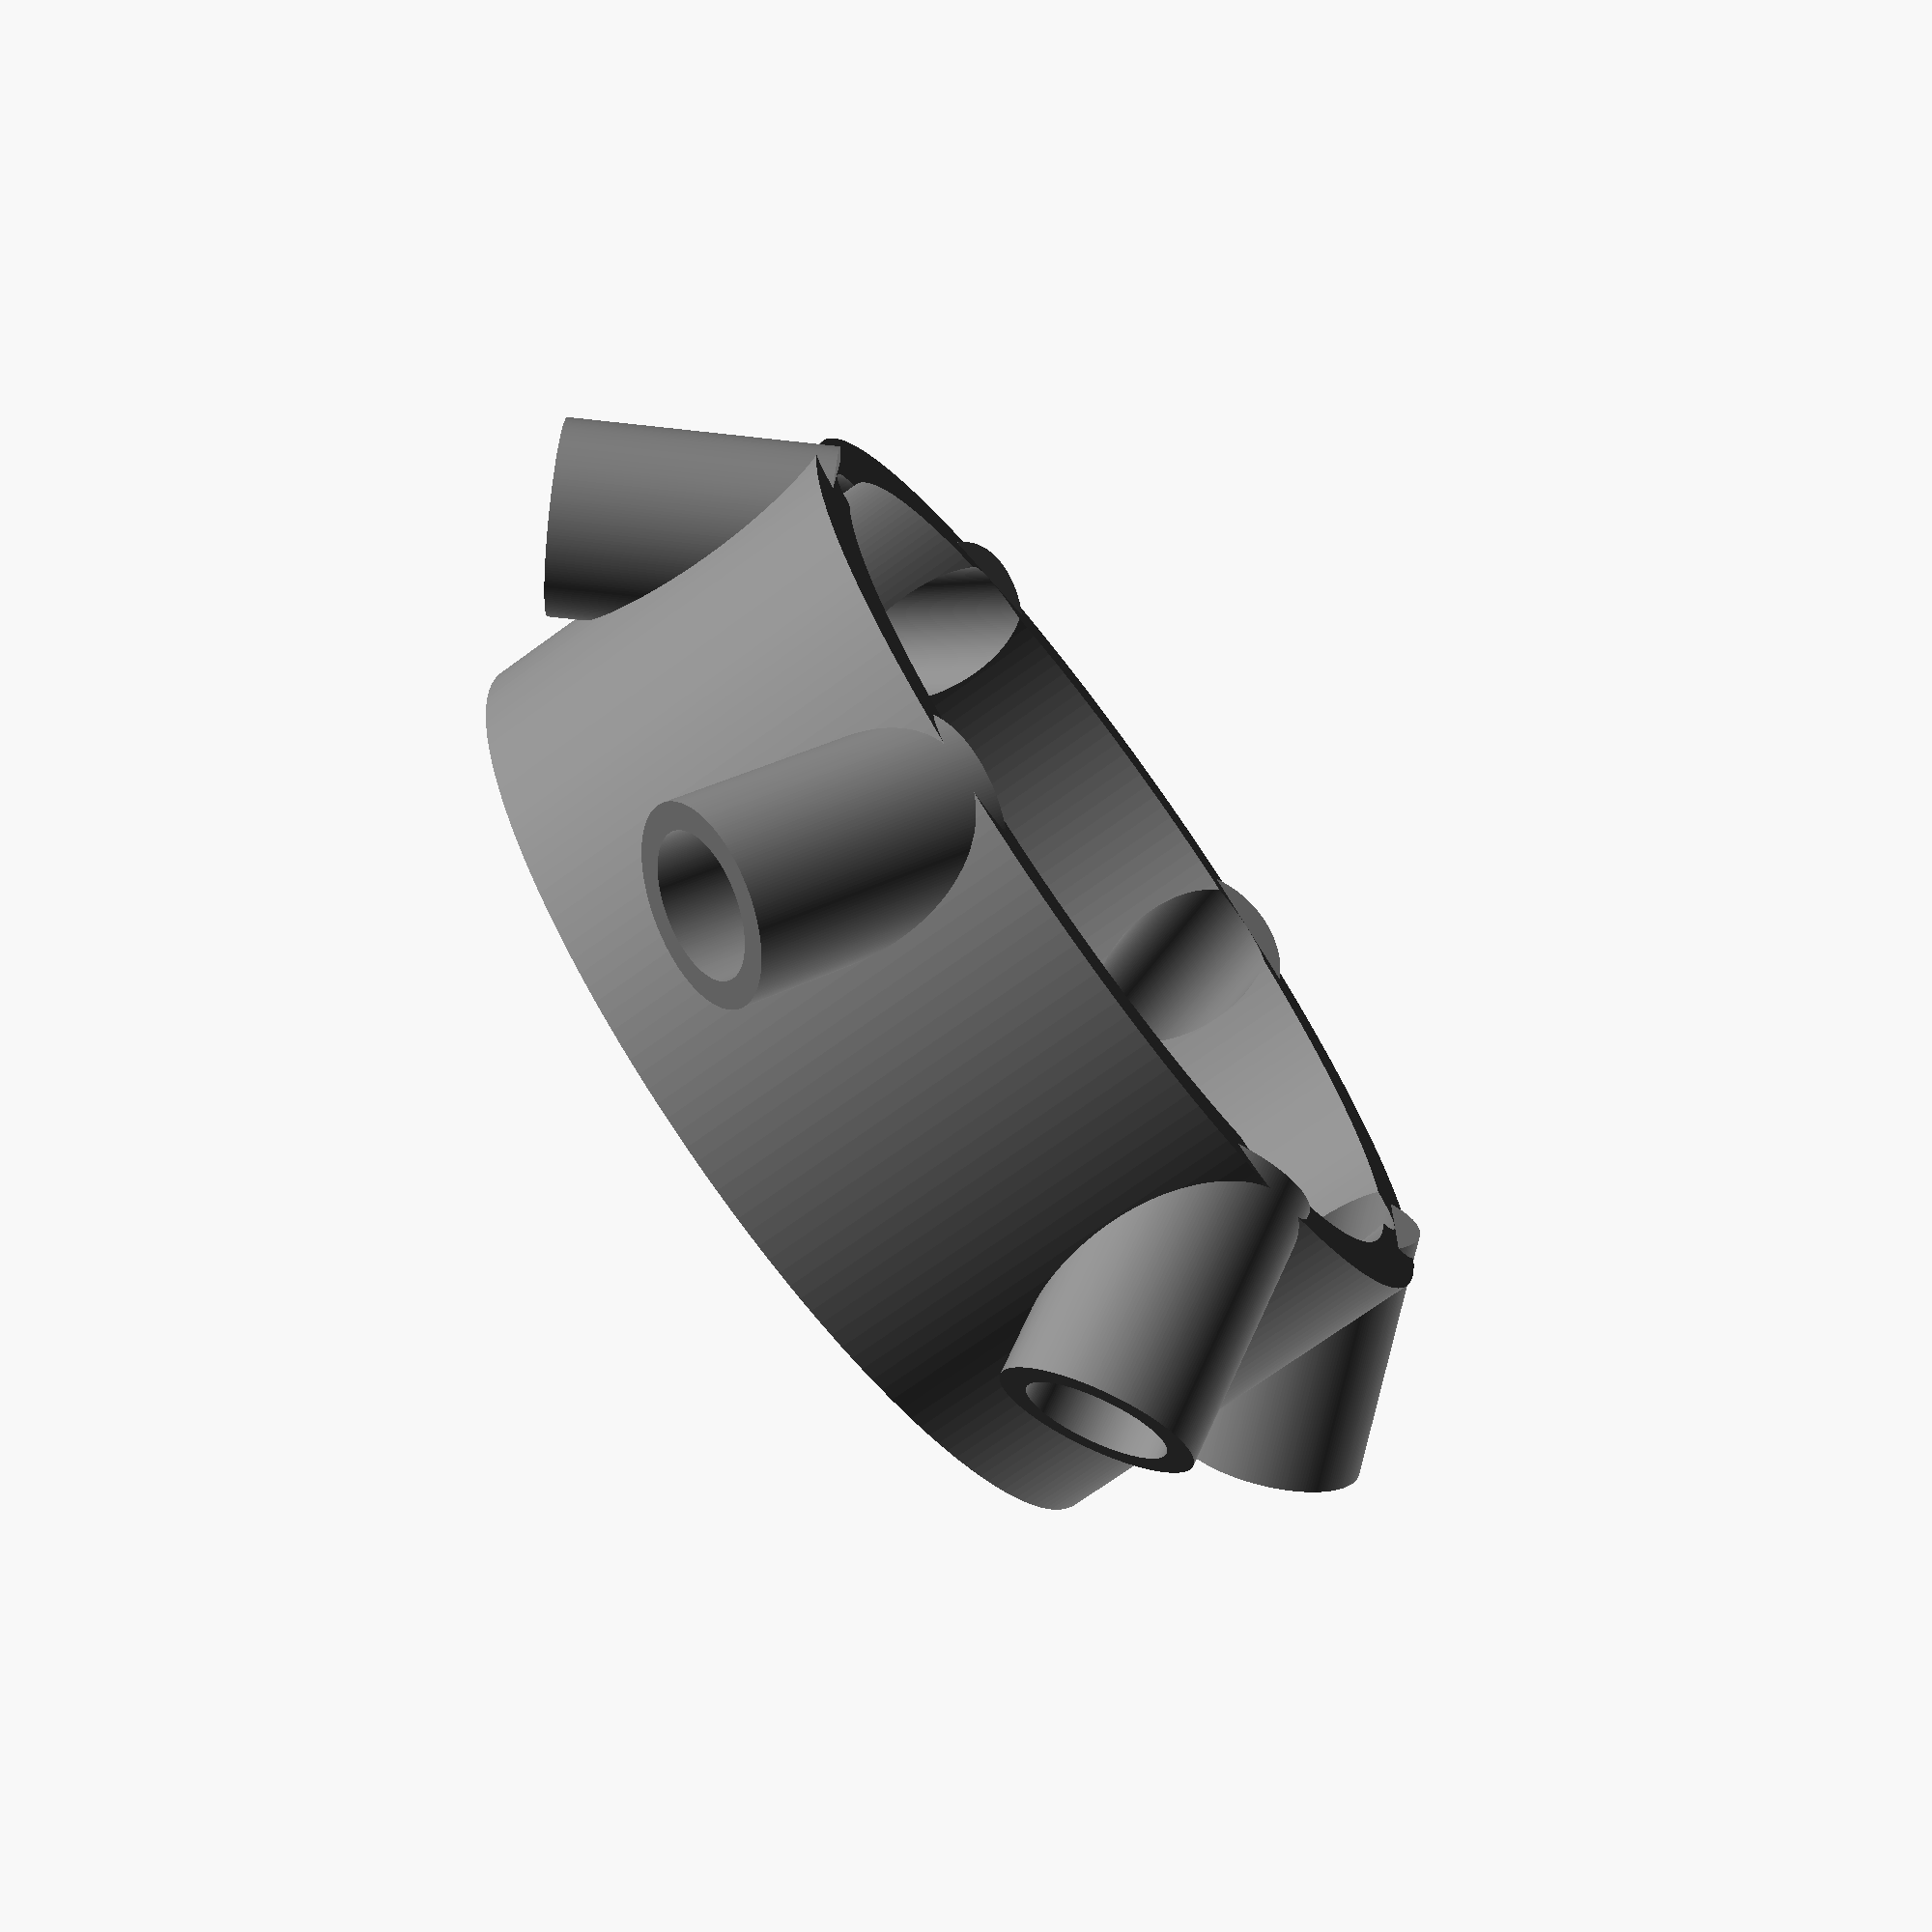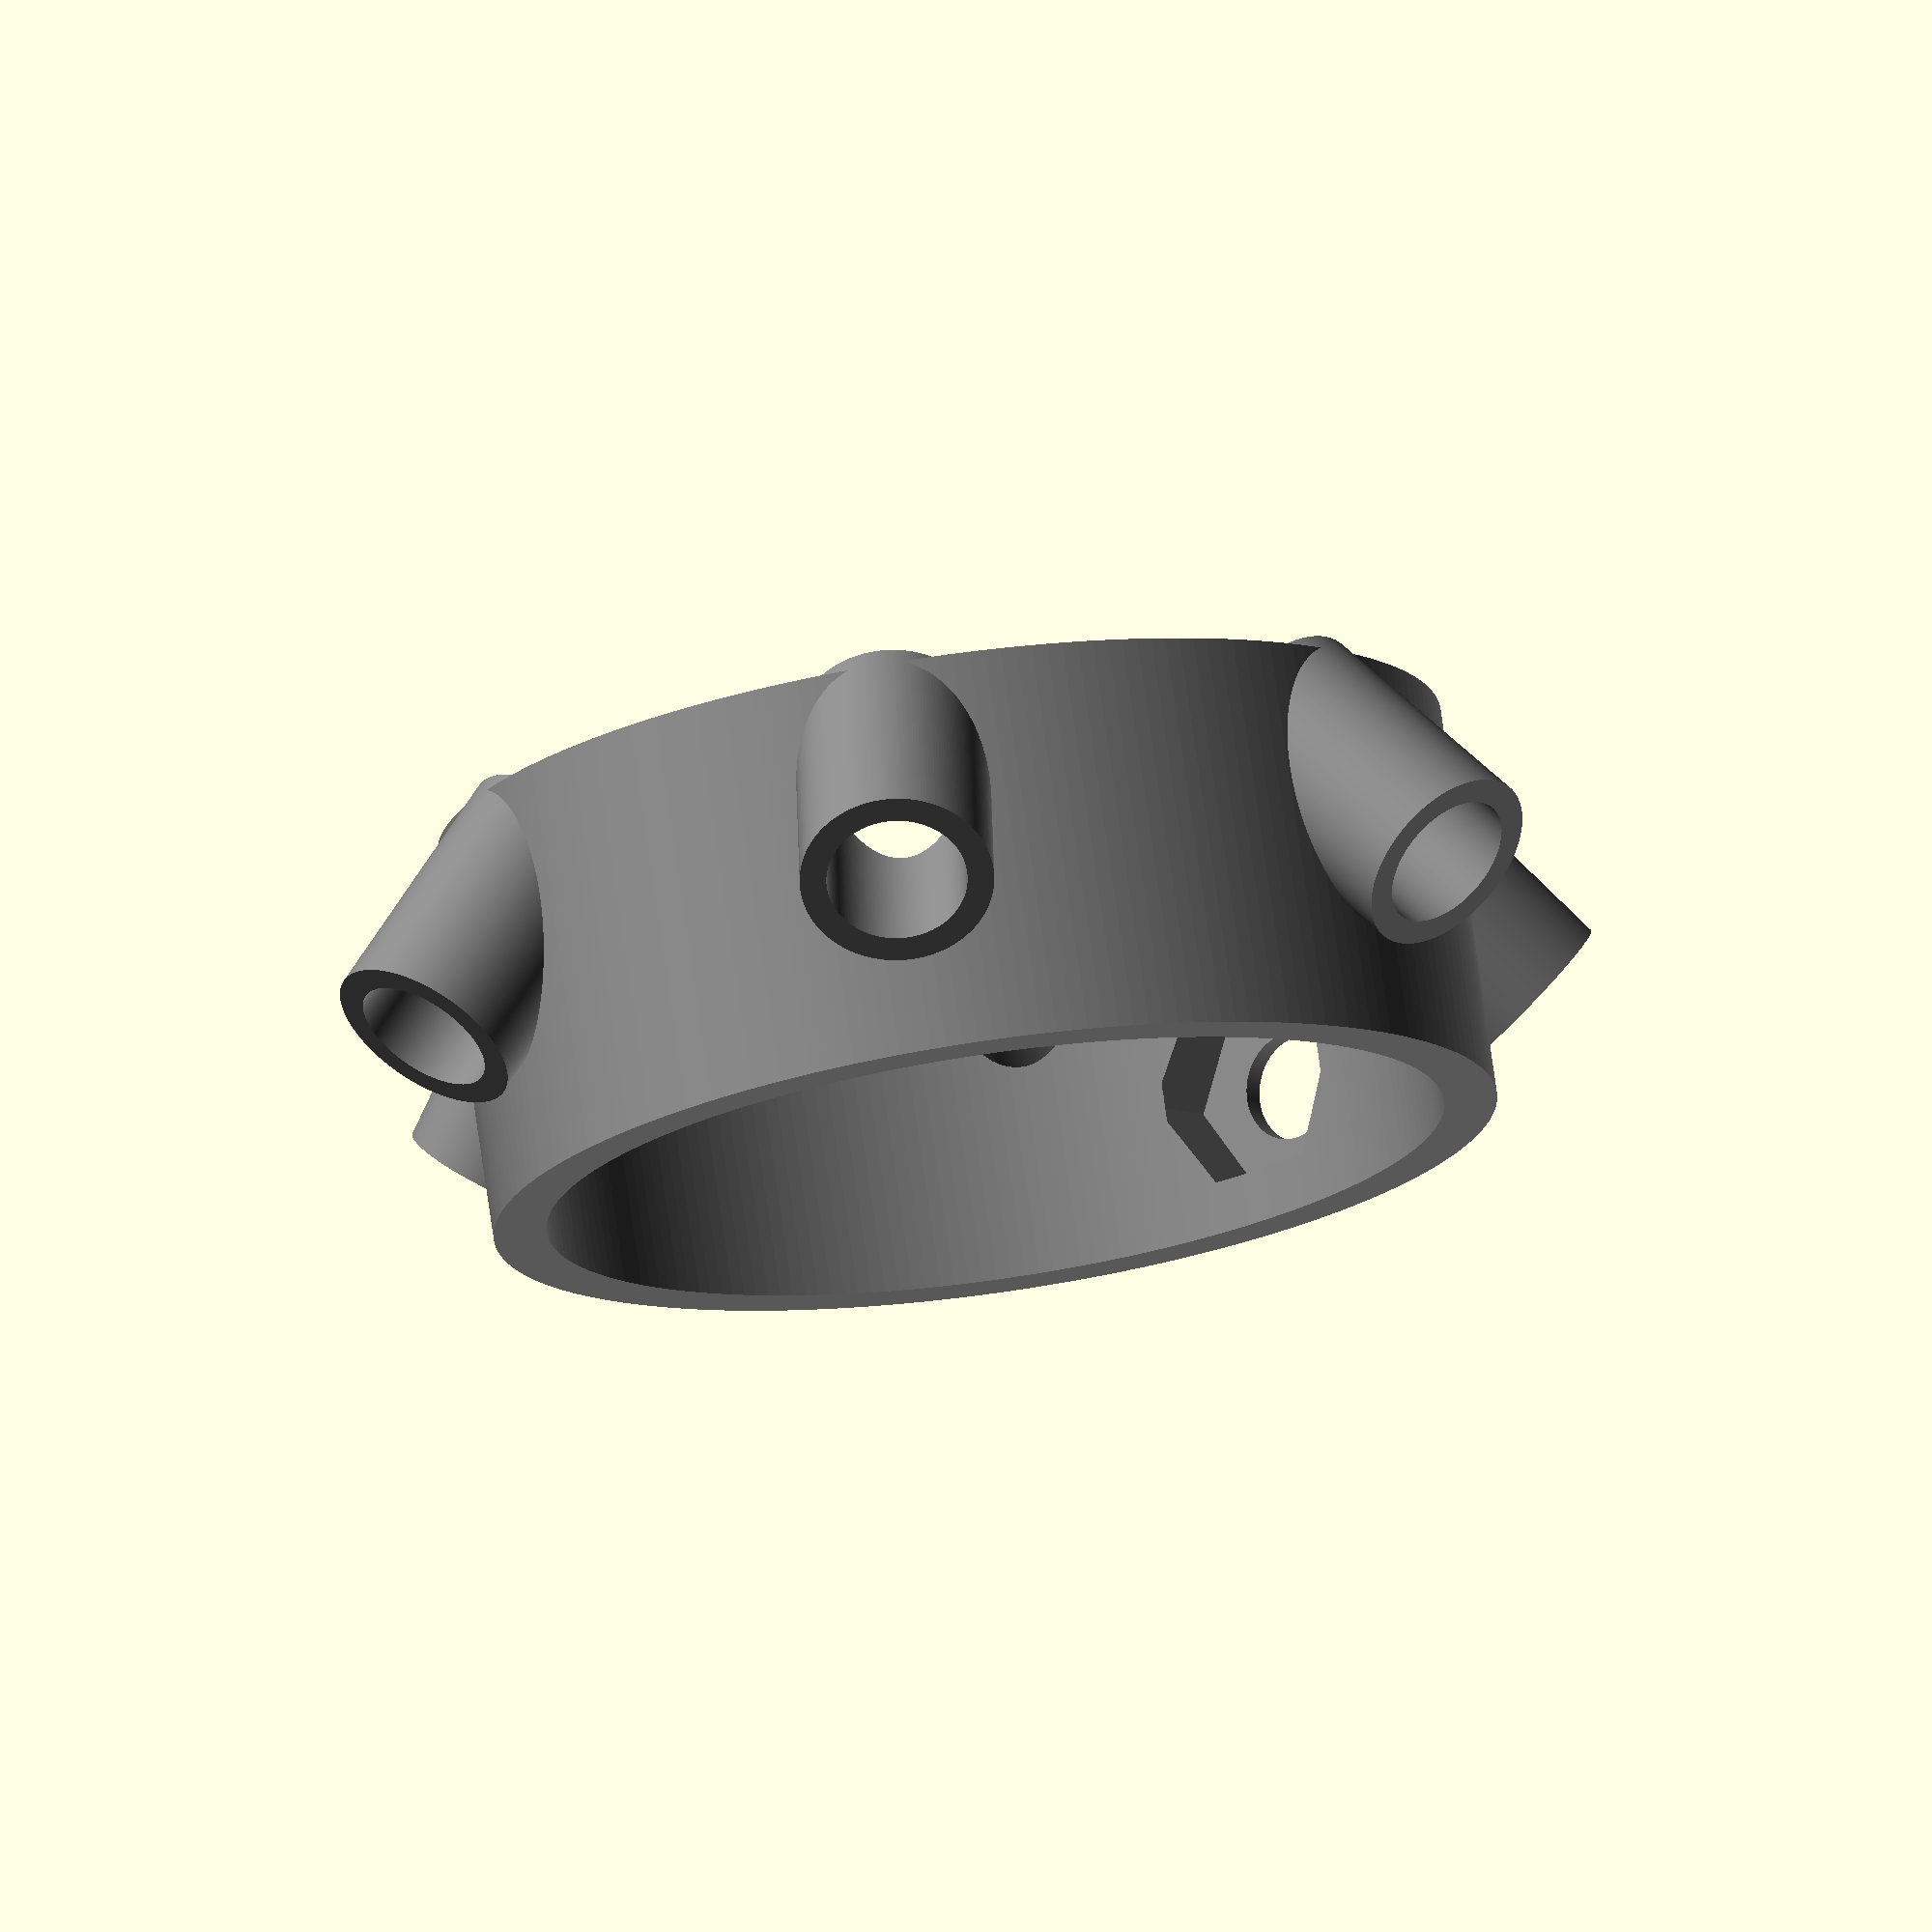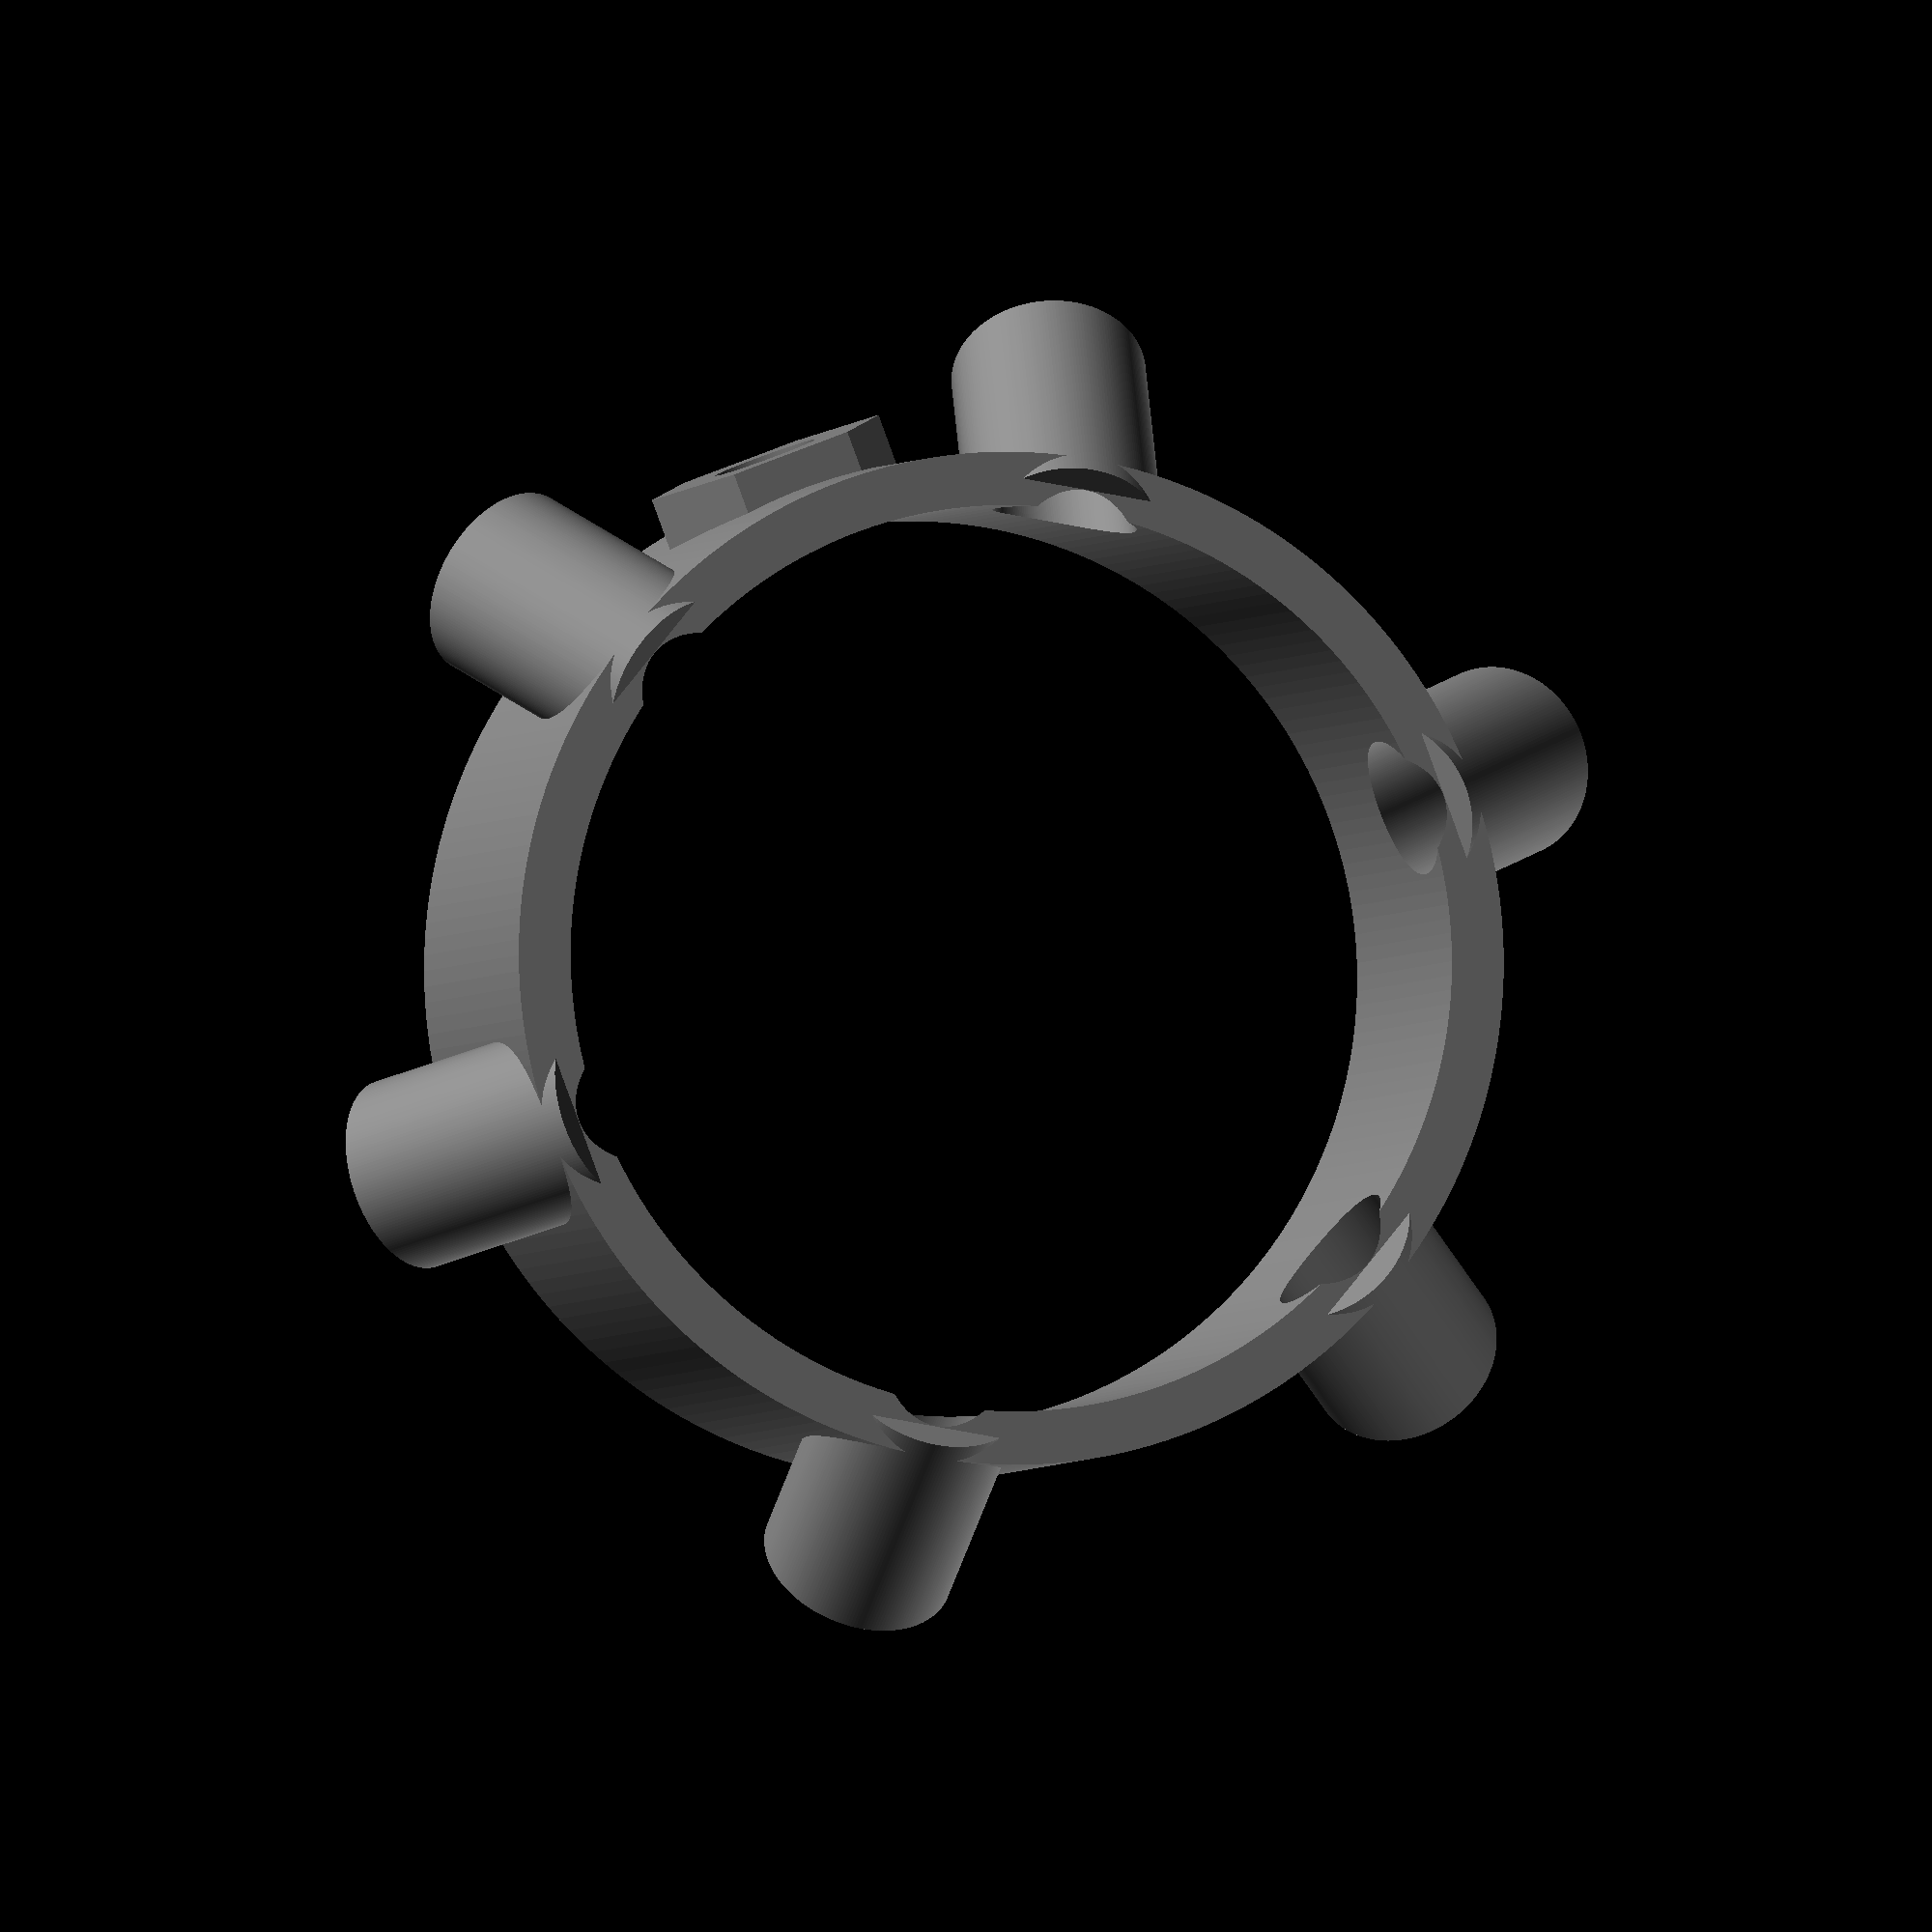
<openscad>
r_obj = 15;
r_distance = 2;
r_out = 15/2;
led_r = 2.65;
n_nuts = 1;
n_leds = 6;
led_height = 10;
led_vertical_pos = -2;
offset_led = 0;
offset_nuts = -30;

// Nut trap module
// from: https://gist.github.com/Stemer114/324c382a528d10b43759
module nut_trap (w = 5.5, h = 3)
{
    cylinder(r = w / 2 / cos(180 / 6) + 0.05, h=h, $fn=6);
} 

// Set random color
color([0.5,0.5,0.5,1]) 
{
    difference() 
    {
        union () 
        {
            // Main cylinder
            cylinder(15, r_obj+r_distance*2, r_obj+r_distance*2, center=true, $fn=200);


            // Add LED holders
            for (a=[0:360/n_leds:359])
            {
                echo(a);
                translate([sin(a-offset_led)*(r_obj+r_distance*2.1),
                           cos(a-offset_led)*(r_obj+r_distance*2.1), led_vertical_pos]) 
                rotate([-42, 0, -a+offset_led])
                cylinder(led_height, led_r+r_distance/2, led_r+r_distance/2, $fn=200, center=true); 
            }
            
            // Extrude objective
            for (a=[0:360/n_nuts:359])
            {
                // Nut trap
                translate([sin(a+offset_nuts)*(r_obj+r_distance*2.7),
                           cos(a+offset_nuts)*(r_obj+r_distance*2.7), 2]) 
                
                rotate([90,0,-a-offset_nuts]) nut_trap(8); 
            }
            
            
        } // End backbone


        // Create hole in cylinder and remove LED mount overhang
        cylinder(30+.001, r_obj+r_distance, r_obj+r_distance, center=true, $fn=200);
        
        // Create nuts in circles around the center
        for (a=[0:360/n_nuts:359])
        {
            // Nut trap inside cylinder
            translate([sin(a+offset_nuts)*(r_obj+r_distance*2.3),
                       cos(a+offset_nuts)*(r_obj+r_distance*2.3), 2]) 
            
            rotate([90,0,-a-offset_nuts]) nut_trap(7); 
            
            // Opening for screw
            translate([sin(a+offset_nuts)*(r_obj+r_distance*2.8),
                       cos(a+offset_nuts)*(r_obj+r_distance*2.8), 2]) 
            rotate([90,0,-a-offset_nuts]) 
            cylinder(10,2,2, $fn=200, center=true); 
        }
        
        
        // Create LED holes in circle around the center
        for (a=[0:360/n_leds:359])
        {
            translate([sin(a-offset_led)*(r_obj+r_distance*2.1),
                       cos(a-offset_led)*(r_obj+r_distance*2.1), led_vertical_pos]) 
            rotate([-42,0,-a+offset_led]) 
            cylinder(led_height+4, led_r, led_r, $fn=200, center=true); 
        }
    
    } // End difference
} // End color
</openscad>
<views>
elev=251.1 azim=147.4 roll=53.9 proj=p view=solid
elev=284.5 azim=172.6 roll=351.9 proj=o view=solid
elev=182.4 azim=230.6 roll=13.7 proj=o view=wireframe
</views>
